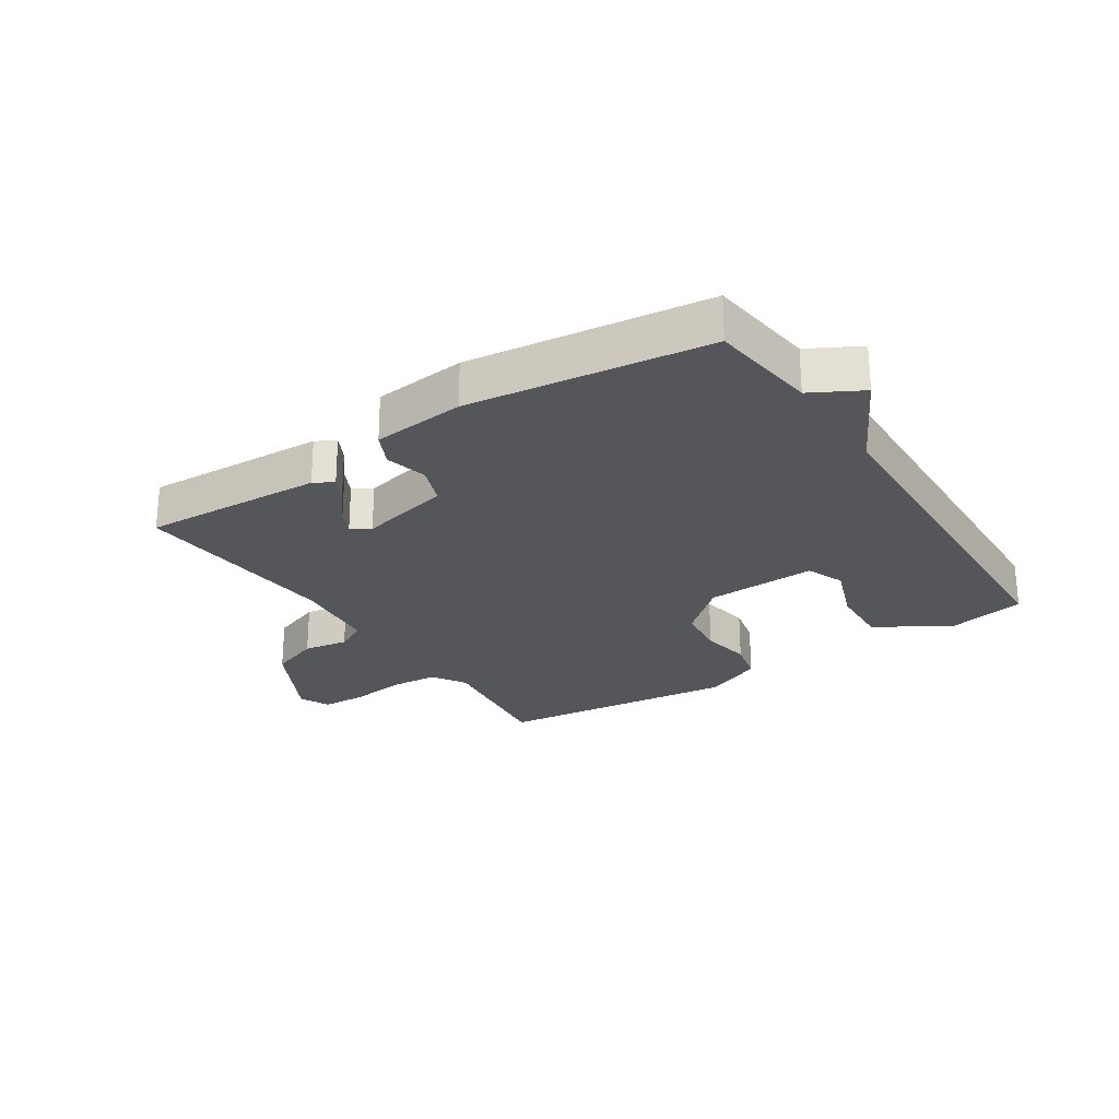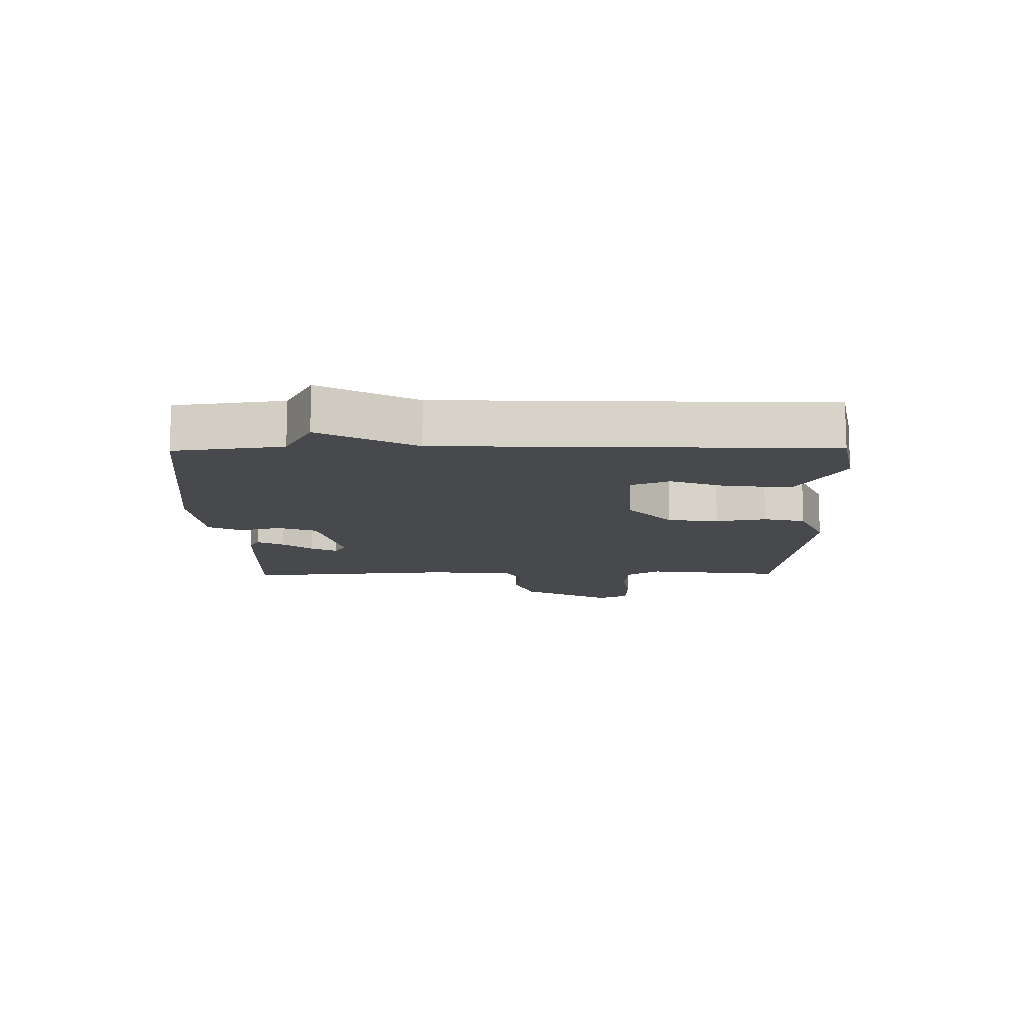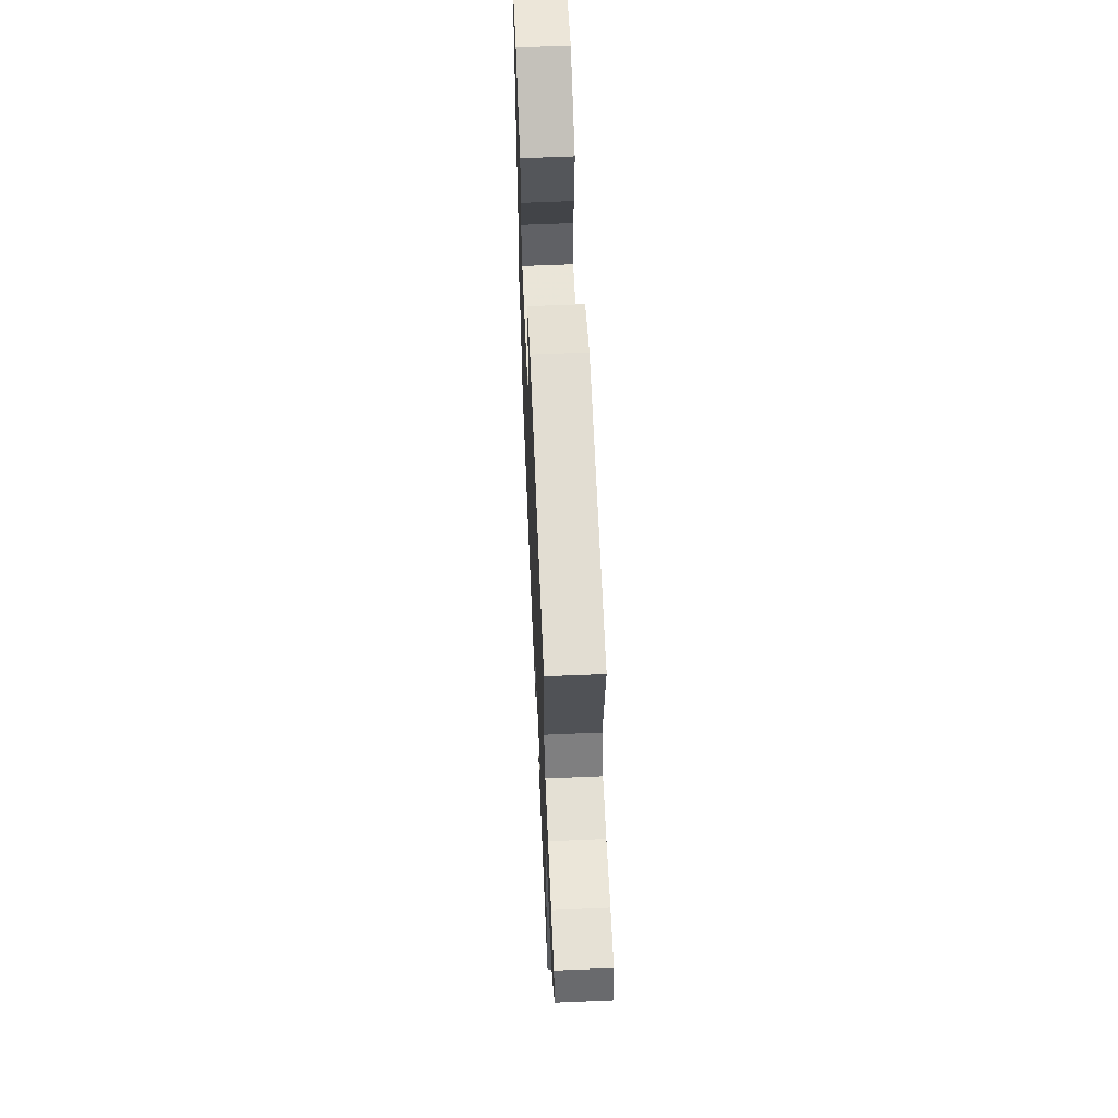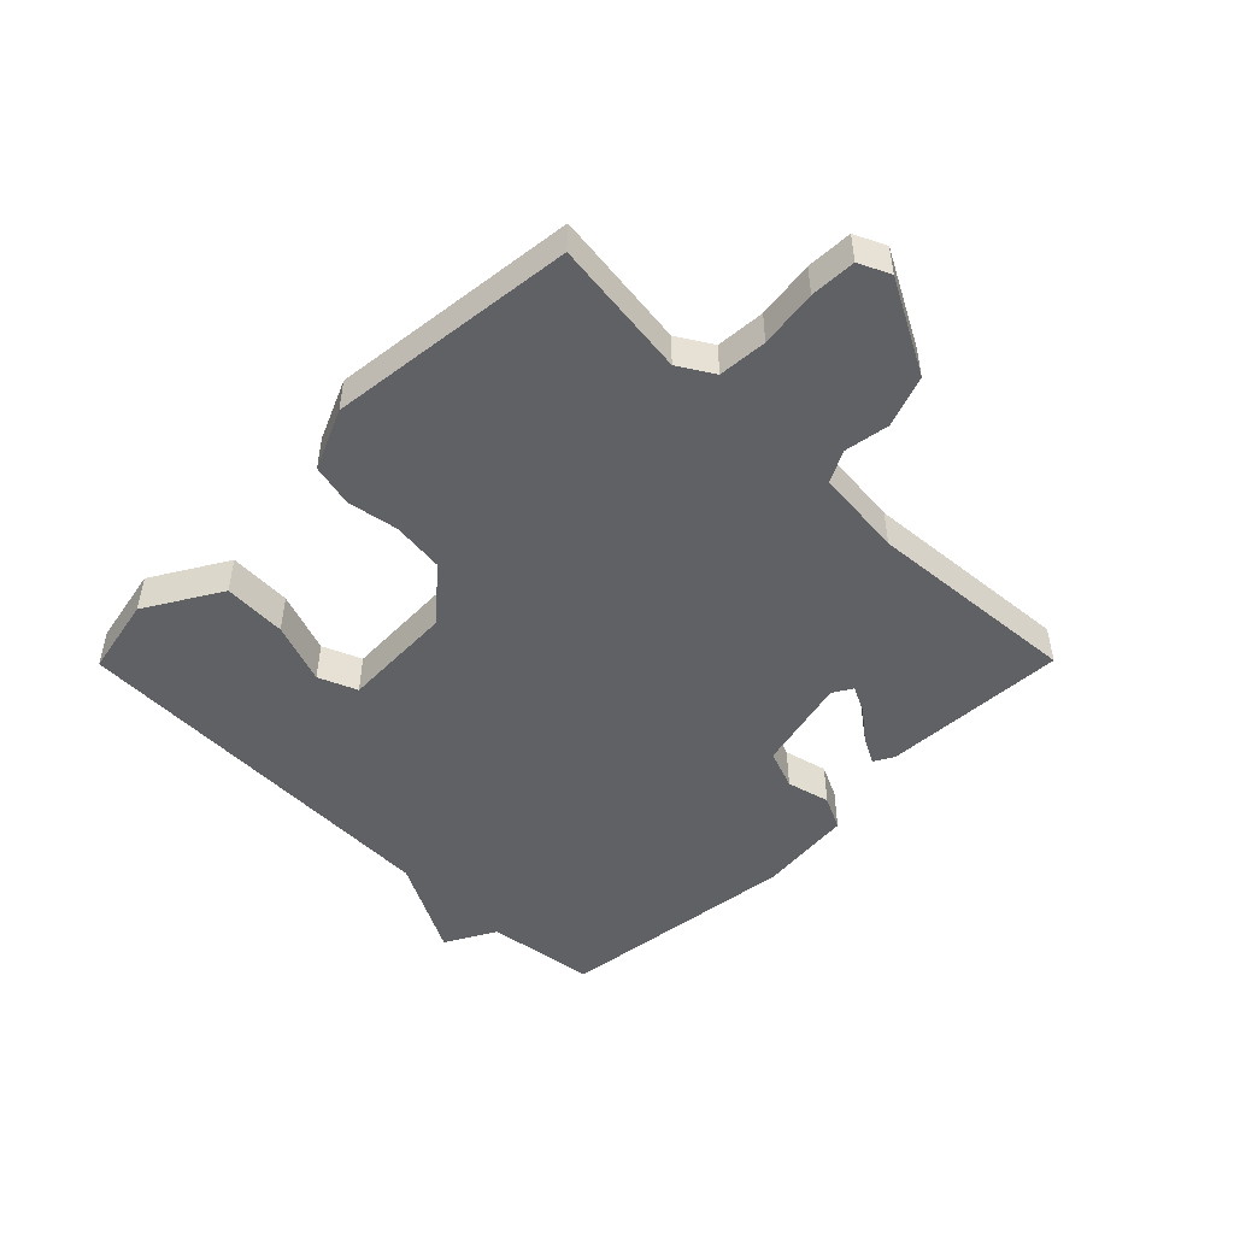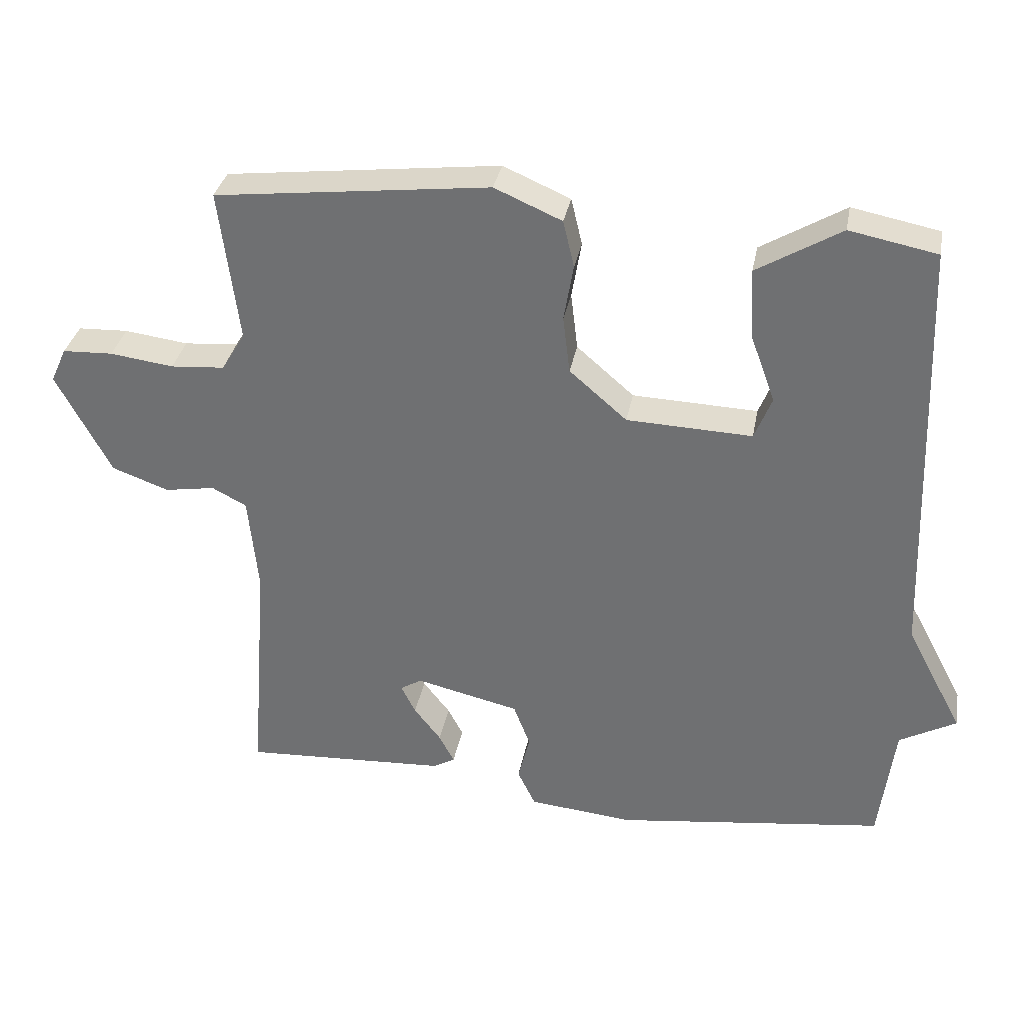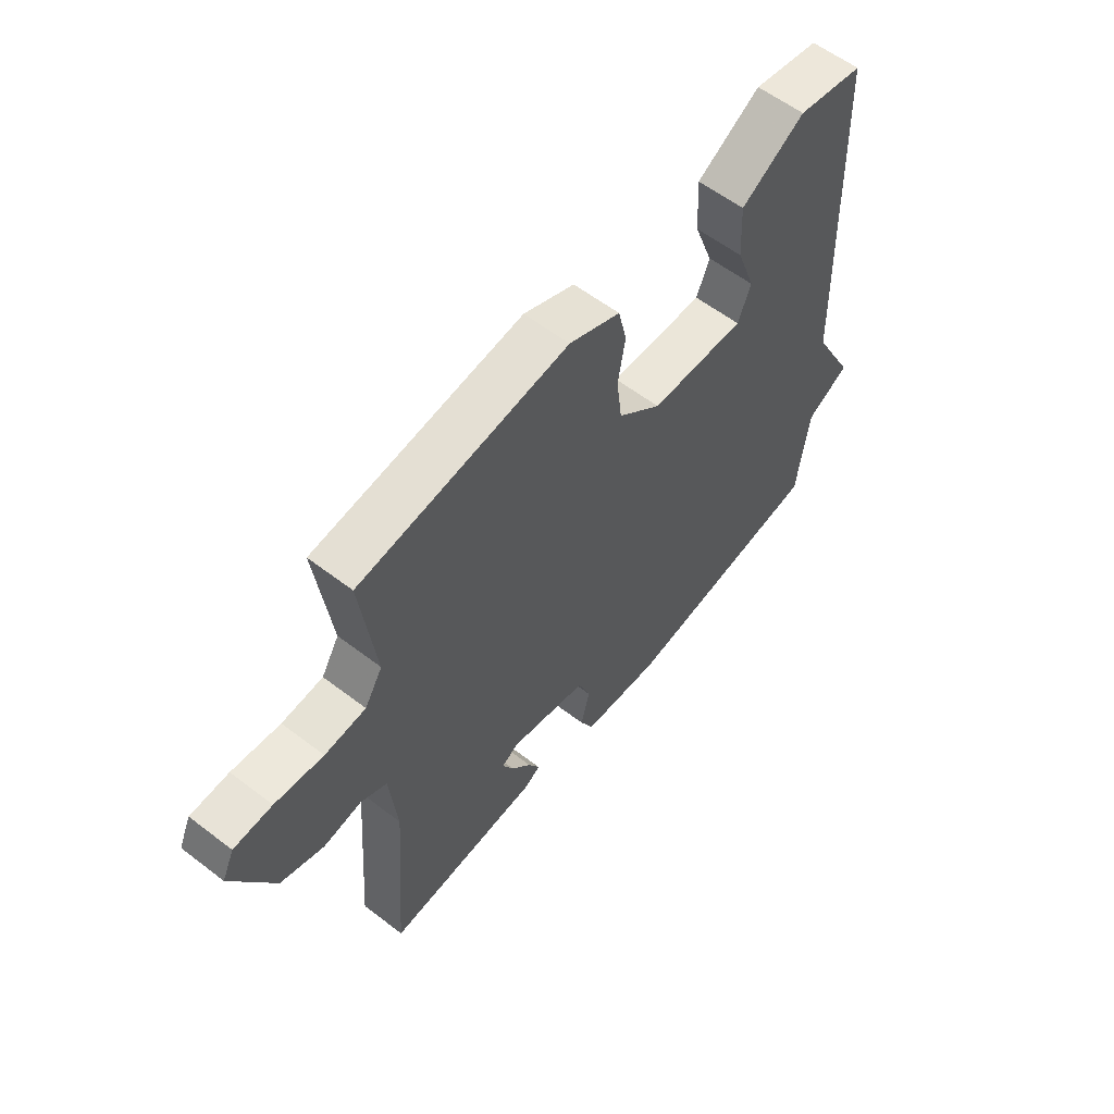
<metadata>
{"format":"obj","ext":"obj","renderer":"f3d","projection":"perspective","resolution":1024,"background":"white","views":[{"elev":-25.4,"azim":-146.7,"up":"+Y"},{"elev":-12.5,"azim":-89.1,"up":"+Y"},{"elev":61.8,"azim":87.5,"up":"+Z"},{"elev":-49.1,"azim":45.3,"up":"+Y"},{"elev":33.6,"azim":-169.6,"up":"+Z"},{"elev":58.8,"azim":128.3,"up":"+Z"}]}
</metadata>
<code>
v 0.5 0.07 -0.5
v 0.205 0.07 -0.485
v 0.173 0.07 -0.467
v 0.195 0.07 -0.425
v 0.234 0.07 -0.375
v 0.255 0.07 -0.333
v 0.224 0.07 -0.314
v 0.074 0.07 -0.349
v 0.05 0.07 -0.412
v 0.067 0.07 -0.481
v 0.041 0.07 -0.535
v -0.11 0.07 -0.55
v -0.5 0.07 -0.5
v -0.522 0.07 -0.324
v -0.604 0.07 -0.279
v -0.522 0.07 -0.124
v -0.5 0.07 0.5
v -0.374 0.07 0.525
v -0.253 0.07 0.453
v -0.258 0.07 0.352
v -0.294 0.07 0.254
v -0.269 0.07 0.192
v -0.088 0.07 0.199
v -0.005 0.07 0.271
v 0.005 0.07 0.354
v -0.009 0.07 0.436
v 0.007 0.07 0.504
v 0.104 0.07 0.546
v 0.5 0.07 0.5
v 0.472 0.07 0.279
v 0.506 0.07 0.223
v 0.584 0.07 0.217
v 0.676 0.07 0.229
v 0.749 0.07 0.226
v 0.772 0.07 0.176
v 0.693 0.07 0.028
v 0.611 0.07 -0.002
v 0.538 0.07 0.01
v 0.488 0.07 -0.016
v 0.474 0.07 -0.157
v 0.5 0 -0.5
v 0.205 0 -0.485
v 0.173 0 -0.467
v 0.195 0 -0.425
v 0.234 0 -0.375
v 0.255 0 -0.333
v 0.224 0 -0.314
v 0.074 0 -0.349
v 0.05 0 -0.412
v 0.067 0 -0.481
v 0.041 0 -0.535
v -0.11 0 -0.55
v -0.5 0 -0.5
v -0.522 0 -0.324
v -0.604 0 -0.279
v -0.522 0 -0.124
v -0.5 0 0.5
v -0.374 0 0.525
v -0.253 0 0.453
v -0.258 0 0.352
v -0.294 0 0.254
v -0.269 0 0.192
v -0.088 0 0.199
v -0.005 0 0.271
v 0.005 0 0.354
v -0.009 0 0.436
v 0.007 0 0.504
v 0.104 0 0.546
v 0.5 0 0.5
v 0.472 0 0.279
v 0.506 0 0.223
v 0.584 0 0.217
v 0.676 0 0.229
v 0.749 0 0.226
v 0.772 0 0.176
v 0.693 0 0.028
v 0.611 0 -0.002
v 0.538 0 0.01
v 0.488 0 -0.016
v 0.474 0 -0.157
f 36 37 38
f 35 36 38
f 34 35 38
f 33 34 38
f 32 33 38
f 31 32 38 39
f 30 31 39 40
f 28 29 30
f 27 28 30
f 26 27 30
f 25 26 30
f 24 25 30 40
f 19 20 21
f 18 19 21
f 17 18 21
f 16 17 21
f 16 21 22
f 15 16 22
f 14 15 22
f 13 14 22
f 12 13 22
f 11 12 22
f 10 11 22
f 9 10 22
f 8 9 22 23
f 3 4 5
f 2 3 5
f 1 2 5
f 40 1 5
f 40 5 6
f 23 24 40
f 8 23 40
f 7 8 40
f 6 7 40
f 78 77 76
f 78 76 75
f 78 75 74
f 78 74 73
f 78 73 72
f 79 78 72 71
f 80 79 71 70
f 70 69 68
f 70 68 67
f 70 67 66
f 70 66 65
f 80 70 65 64
f 61 60 59
f 61 59 58
f 61 58 57
f 61 57 56
f 62 61 56
f 62 56 55
f 62 55 54
f 62 54 53
f 62 53 52
f 62 52 51
f 62 51 50
f 62 50 49
f 63 62 49 48
f 45 44 43
f 45 43 42
f 45 42 41
f 45 41 80
f 46 45 80
f 80 64 63
f 80 63 48
f 80 48 47
f 80 47 46
f 1 41 42 2
f 2 42 43 3
f 3 43 44 4
f 4 44 45 5
f 5 45 46 6
f 6 46 47 7
f 7 47 48 8
f 8 48 49 9
f 9 49 50 10
f 10 50 51 11
f 11 51 52 12
f 12 52 53 13
f 13 53 54 14
f 14 54 55 15
f 15 55 56 16
f 16 56 57 17
f 17 57 58 18
f 18 58 59 19
f 19 59 60 20
f 20 60 61 21
f 21 61 62 22
f 22 62 63 23
f 23 63 64 24
f 24 64 65 25
f 25 65 66 26
f 26 66 67 27
f 27 67 68 28
f 28 68 69 29
f 29 69 70 30
f 30 70 71 31
f 31 71 72 32
f 32 72 73 33
f 33 73 74 34
f 34 74 75 35
f 35 75 76 36
f 36 76 77 37
f 37 77 78 38
f 38 78 79 39
f 39 79 80 40
f 40 80 41 1

</code>
